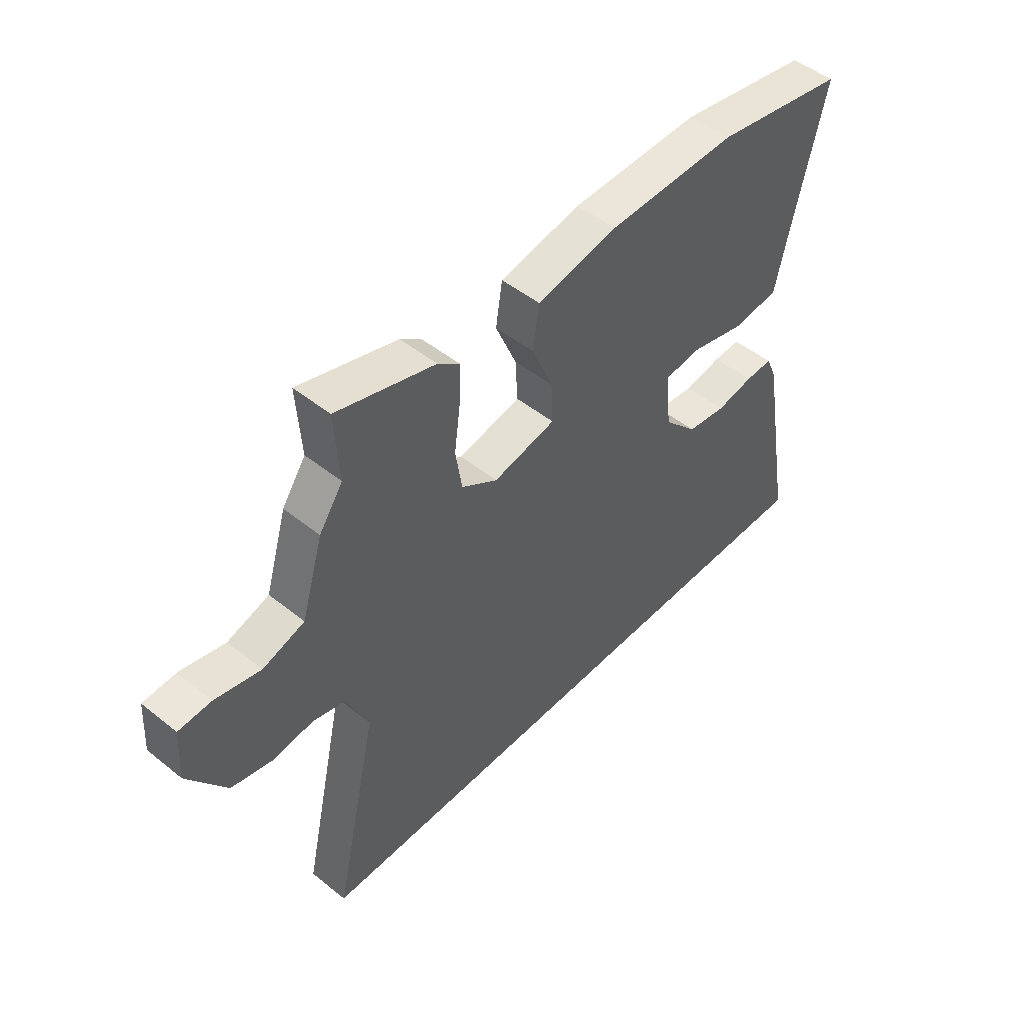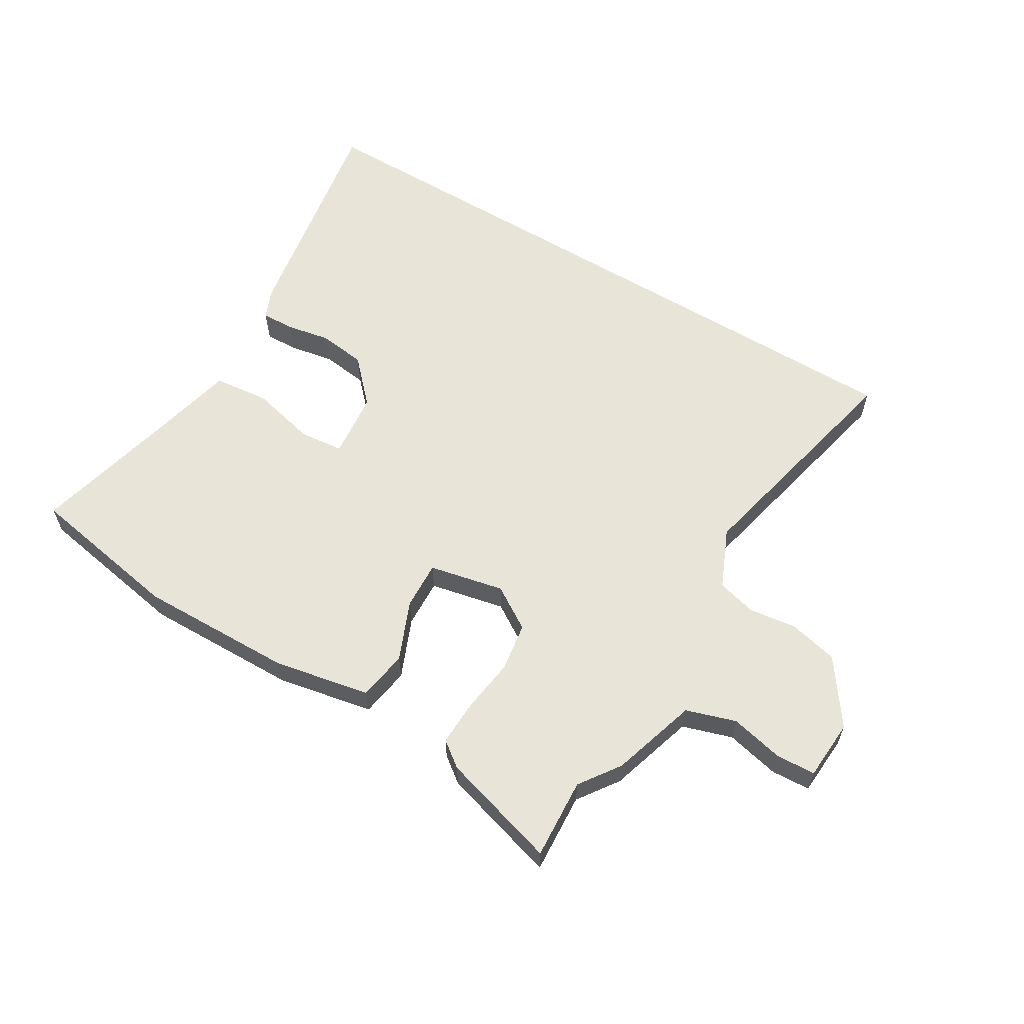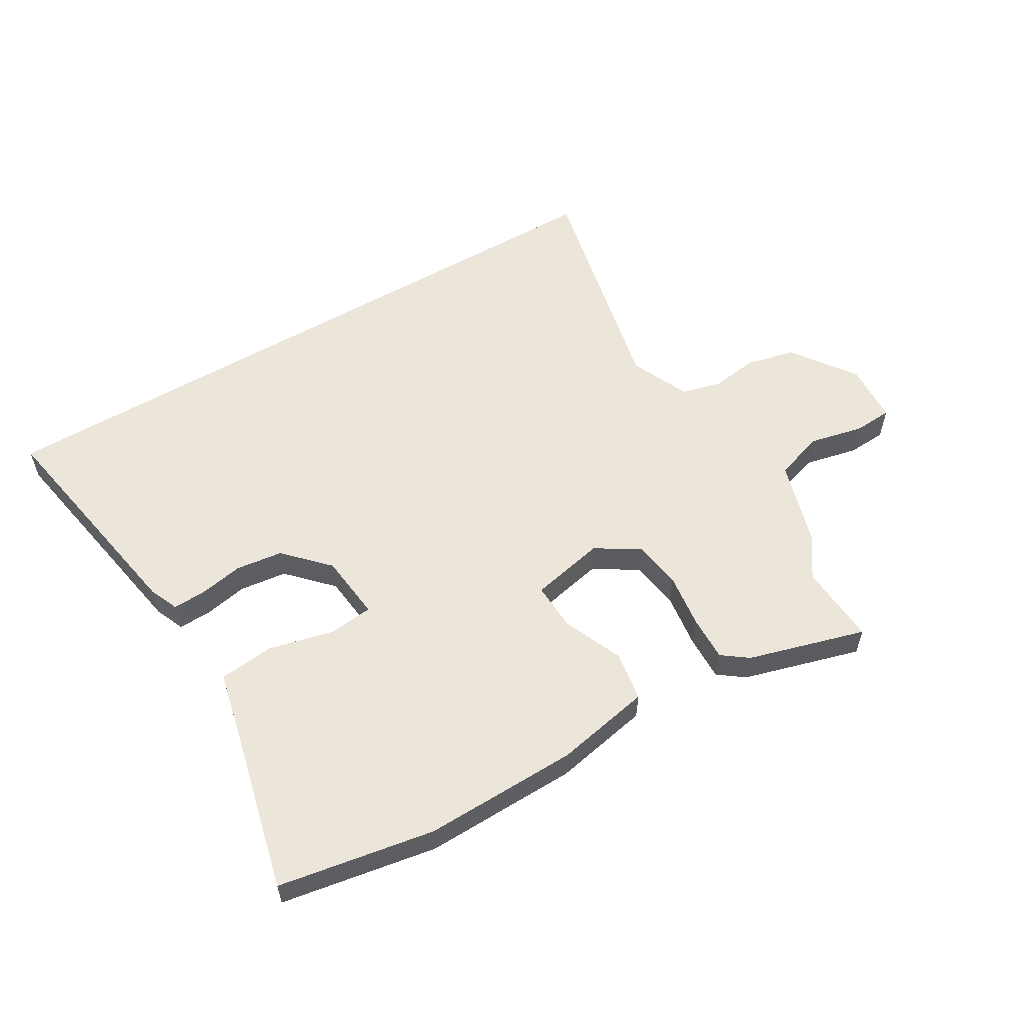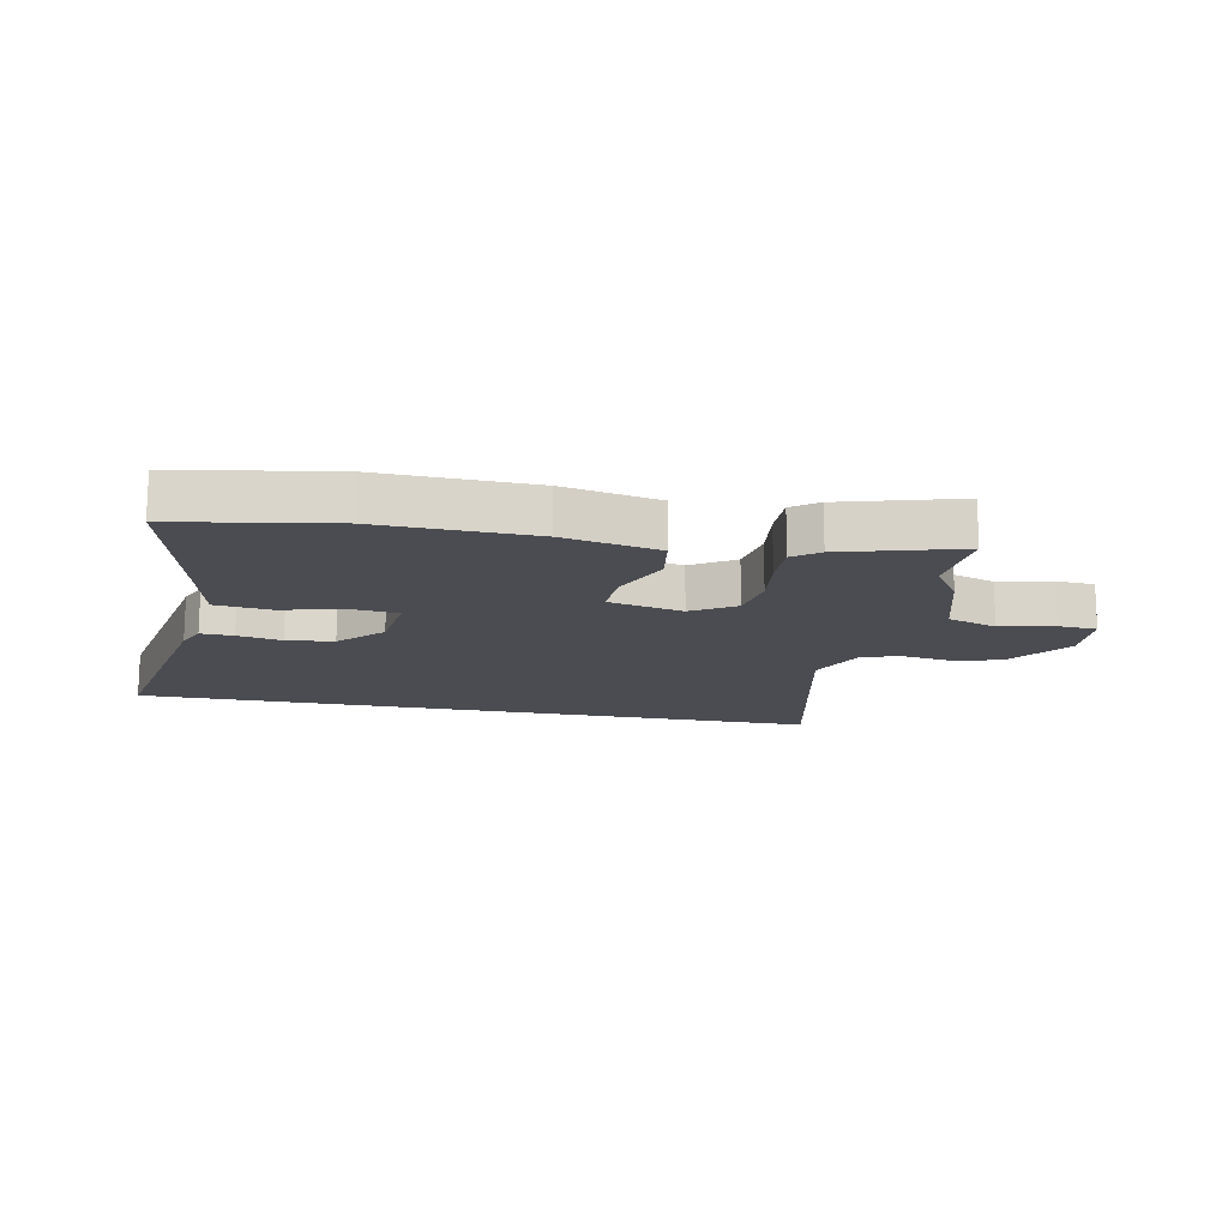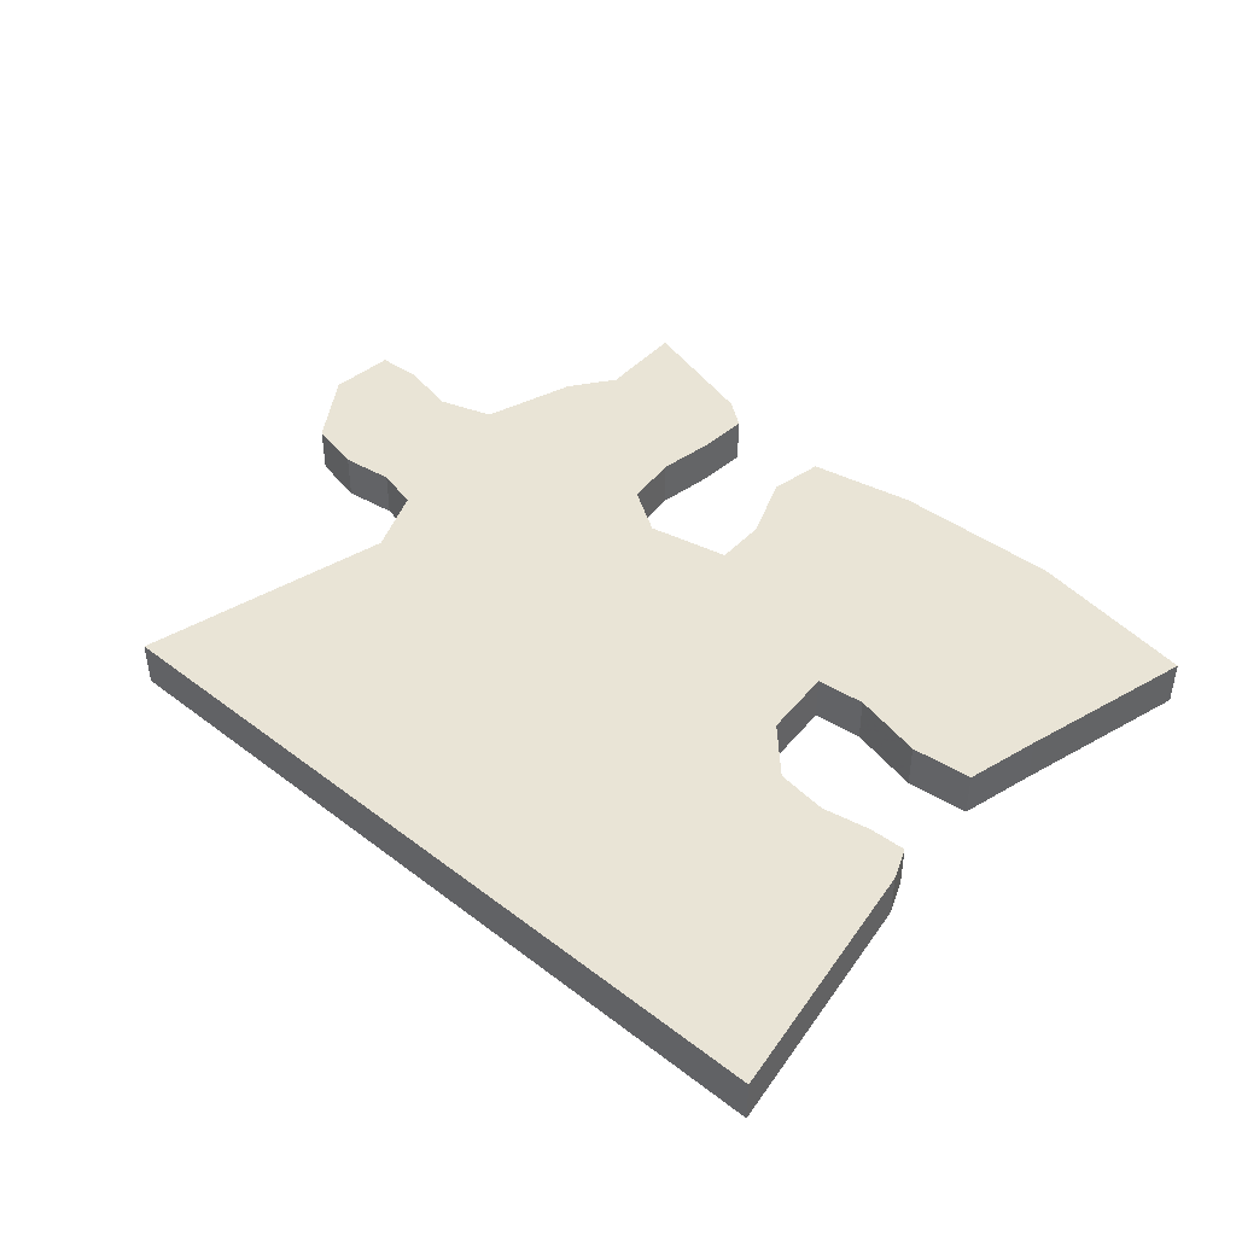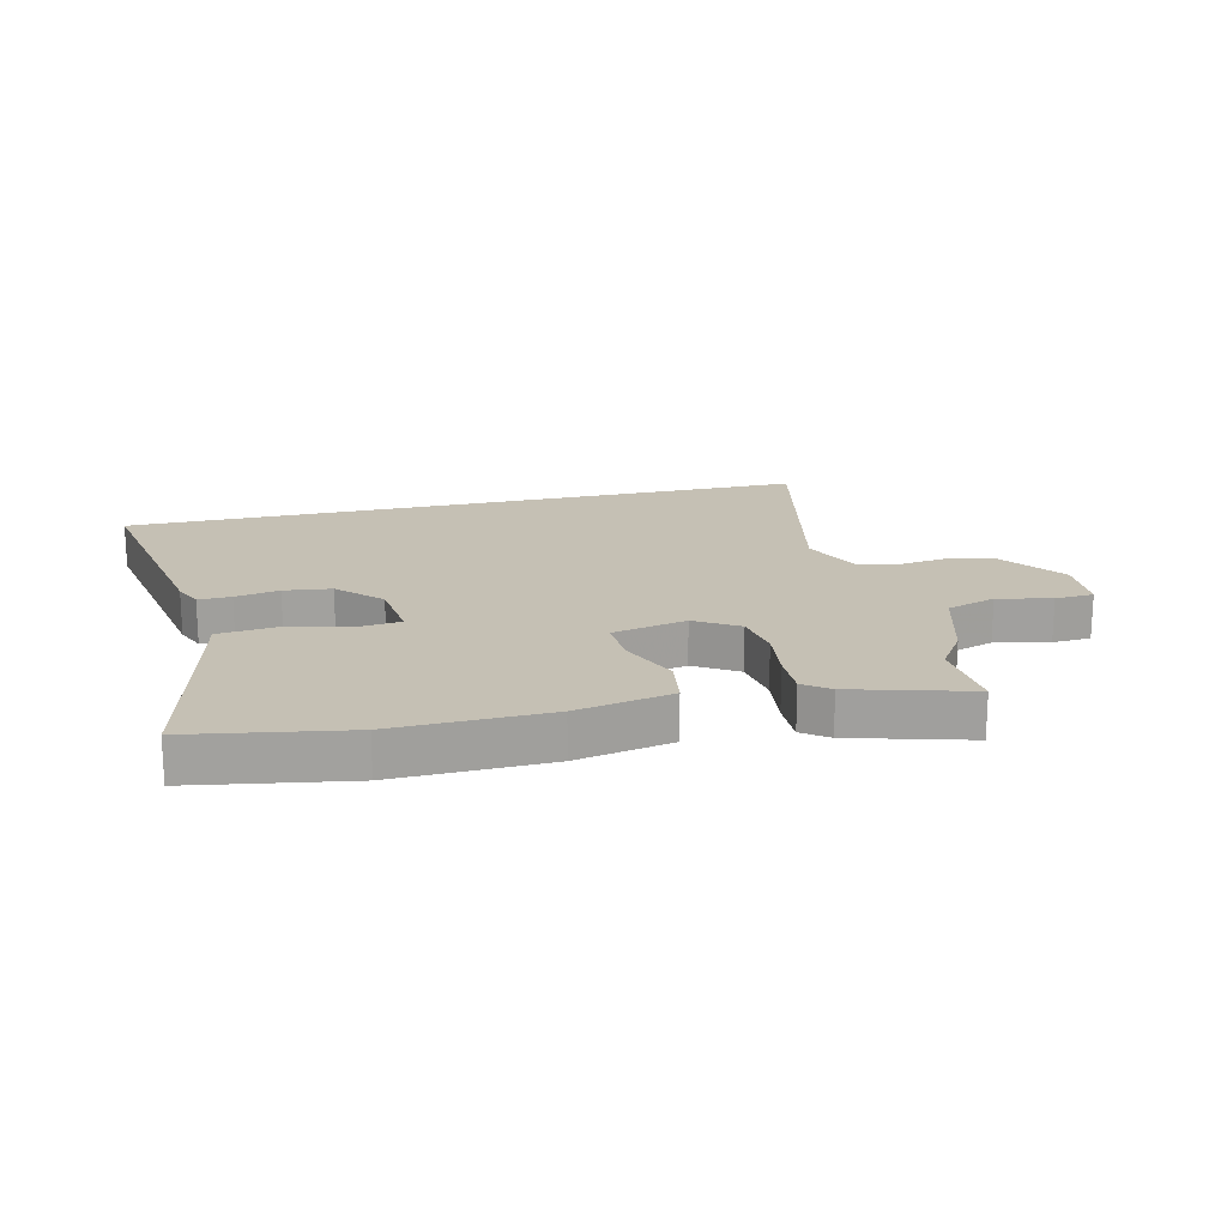
<metadata>
{"format":"obj","ext":"obj","renderer":"f3d","projection":"perspective","resolution":1024,"background":"white","views":[{"elev":48.8,"azim":131.8,"up":"+Z"},{"elev":60.3,"azim":31.3,"up":"+Y"},{"elev":56.6,"azim":-30.6,"up":"+Y"},{"elev":-15.3,"azim":-11.4,"up":"+Y"},{"elev":42.6,"azim":-137.7,"up":"+Y"},{"elev":18.3,"azim":-13.6,"up":"+Y"}]}
</metadata>
<code>
v -0.576 0.07 0.487
v -0.315 0.07 0.532
v -0.057 0.07 0.526
v 0.104 0.07 0.494
v 0.117 0.07 0.41
v 0.075 0.07 0.311
v 0.071 0.07 0.23
v 0.196 0.07 0.203
v 0.268 0.07 0.248
v 0.281 0.07 0.33
v 0.269 0.07 0.421
v 0.267 0.07 0.497
v 0.31 0.07 0.529
v 0.506 0.07 0.585
v 0.497 0.07 0.45
v 0.544 0.07 0.382
v 0.587 0.07 0.238
v 0.67 0.07 0.211
v 0.76 0.07 0.231
v 0.825 0.07 0.227
v 0.831 0.07 0.126
v 0.755 0.07 0.019
v 0.672 0.07 0
v 0.593 0.07 0.011
v 0.527 0.07 -0.006
v 0.483 0.07 -0.105
v 0.57 0.07 -0.5
v -0.587 0.07 -0.5
v -0.518 0.07 -0.115
v -0.497 0.07 -0.066
v -0.442 0.07 -0.068
v -0.368 0.07 -0.082
v -0.289 0.07 -0.072
v -0.221 0.07 -0.001
v -0.209 0.07 0.11
v -0.283 0.07 0.118
v -0.392 0.07 0.092
v -0.485 0.07 0.102
v -0.511 0.07 0.217
v -0.576 0 0.487
v -0.315 0 0.532
v -0.057 0 0.526
v 0.104 0 0.494
v 0.117 0 0.41
v 0.075 0 0.311
v 0.071 0 0.23
v 0.196 0 0.203
v 0.268 0 0.248
v 0.281 0 0.33
v 0.269 0 0.421
v 0.267 0 0.497
v 0.31 0 0.529
v 0.506 0 0.585
v 0.497 0 0.45
v 0.544 0 0.382
v 0.587 0 0.238
v 0.67 0 0.211
v 0.76 0 0.231
v 0.825 0 0.227
v 0.831 0 0.126
v 0.755 0 0.019
v 0.672 0 0
v 0.593 0 0.011
v 0.527 0 -0.006
v 0.483 0 -0.105
v 0.57 0 -0.5
v -0.587 0 -0.5
v -0.518 0 -0.115
v -0.497 0 -0.066
v -0.442 0 -0.068
v -0.368 0 -0.082
v -0.289 0 -0.072
v -0.221 0 -0.001
v -0.209 0 0.11
v -0.283 0 0.118
v -0.392 0 0.092
v -0.485 0 0.102
v -0.511 0 0.217
f 36 37 38 39
f 35 36 39 1
f 29 30 31 32
f 29 32 33
f 26 27 28 29
f 25 26 29 33
f 24 25 33 34
f 22 23 24
f 18 19 20 21
f 17 18 21 22
f 15 16 17
f 12 13 14 15
f 10 11 12 15
f 9 10 15 17
f 8 9 17 22
f 3 4 5 6
f 3 6 7
f 35 1 2 3
f 35 3 7
f 22 24 34 35
f 7 8 22 35
f 78 77 76 75
f 40 78 75 74
f 71 70 69 68
f 72 71 68
f 68 67 66 65
f 72 68 65 64
f 73 72 64 63
f 63 62 61
f 60 59 58 57
f 61 60 57 56
f 56 55 54
f 54 53 52 51
f 54 51 50 49
f 56 54 49 48
f 61 56 48 47
f 45 44 43 42
f 46 45 42
f 42 41 40 74
f 46 42 74
f 74 73 63 61
f 74 61 47 46
f 1 40 41 2
f 2 41 42 3
f 3 42 43 4
f 4 43 44 5
f 5 44 45 6
f 6 45 46 7
f 7 46 47 8
f 8 47 48 9
f 9 48 49 10
f 10 49 50 11
f 11 50 51 12
f 12 51 52 13
f 13 52 53 14
f 14 53 54 15
f 15 54 55 16
f 16 55 56 17
f 17 56 57 18
f 18 57 58 19
f 19 58 59 20
f 20 59 60 21
f 21 60 61 22
f 22 61 62 23
f 23 62 63 24
f 24 63 64 25
f 25 64 65 26
f 26 65 66 27
f 27 66 67 28
f 28 67 68 29
f 29 68 69 30
f 30 69 70 31
f 31 70 71 32
f 32 71 72 33
f 33 72 73 34
f 34 73 74 35
f 35 74 75 36
f 36 75 76 37
f 37 76 77 38
f 38 77 78 39
f 39 78 40 1

</code>
